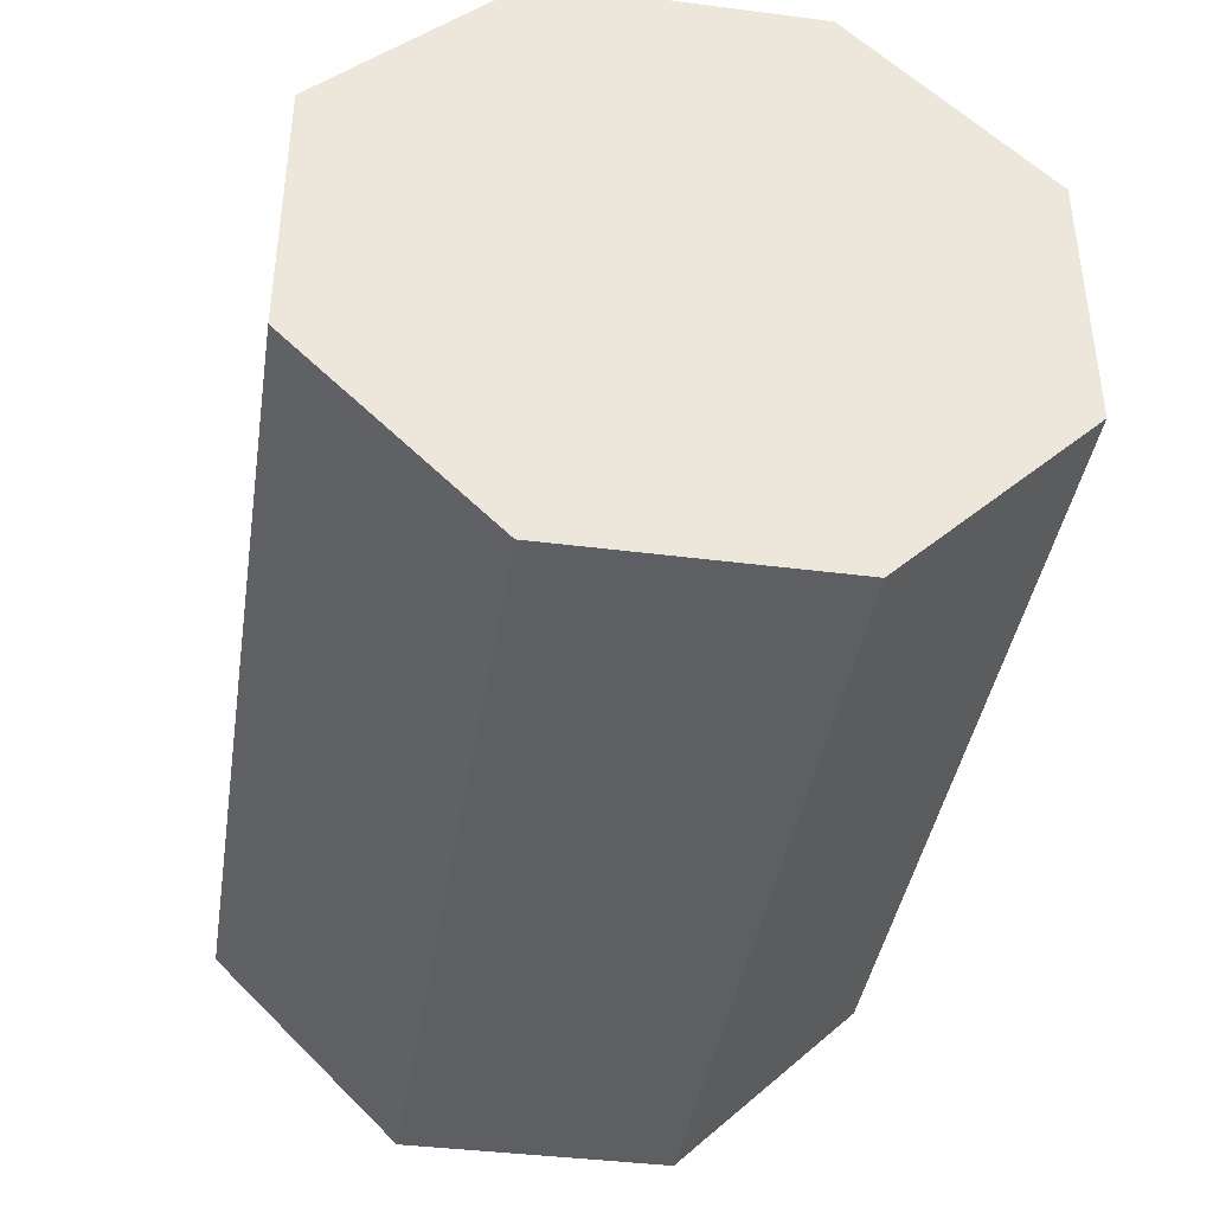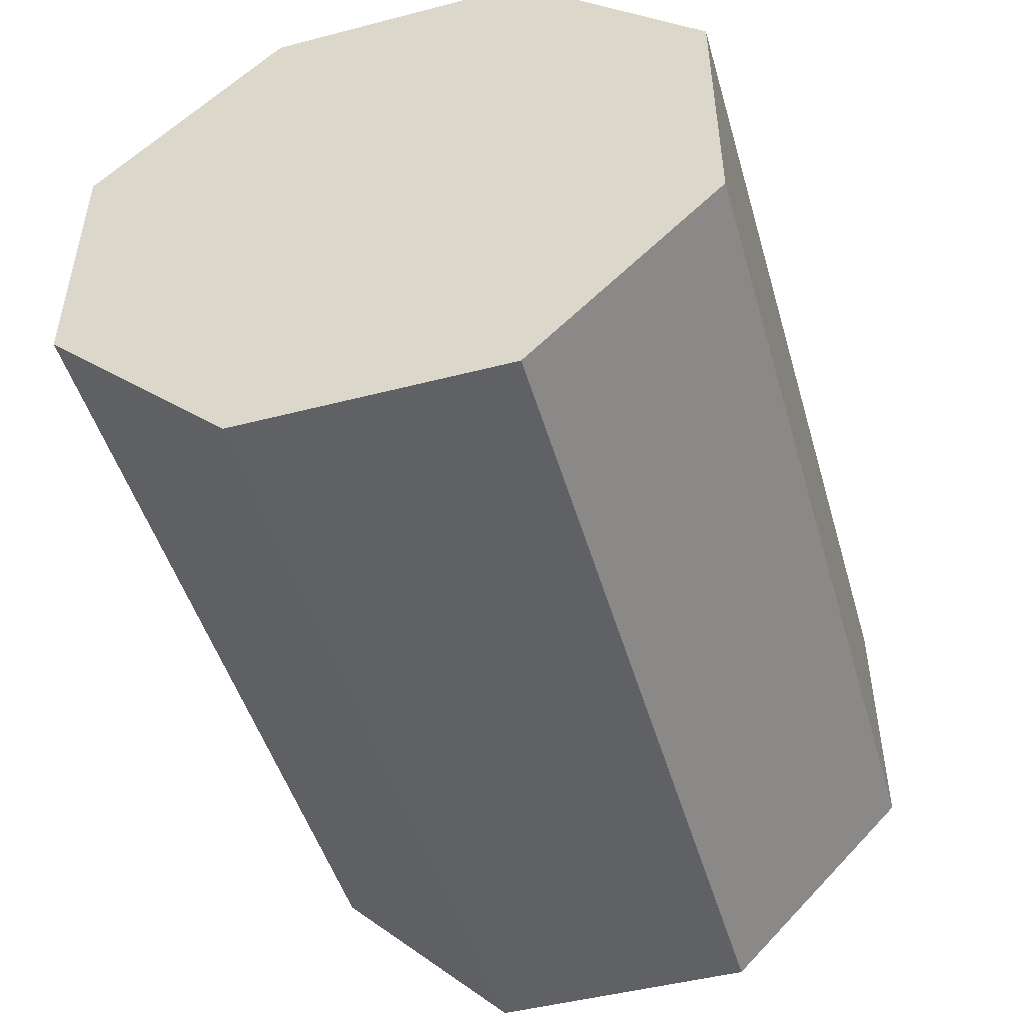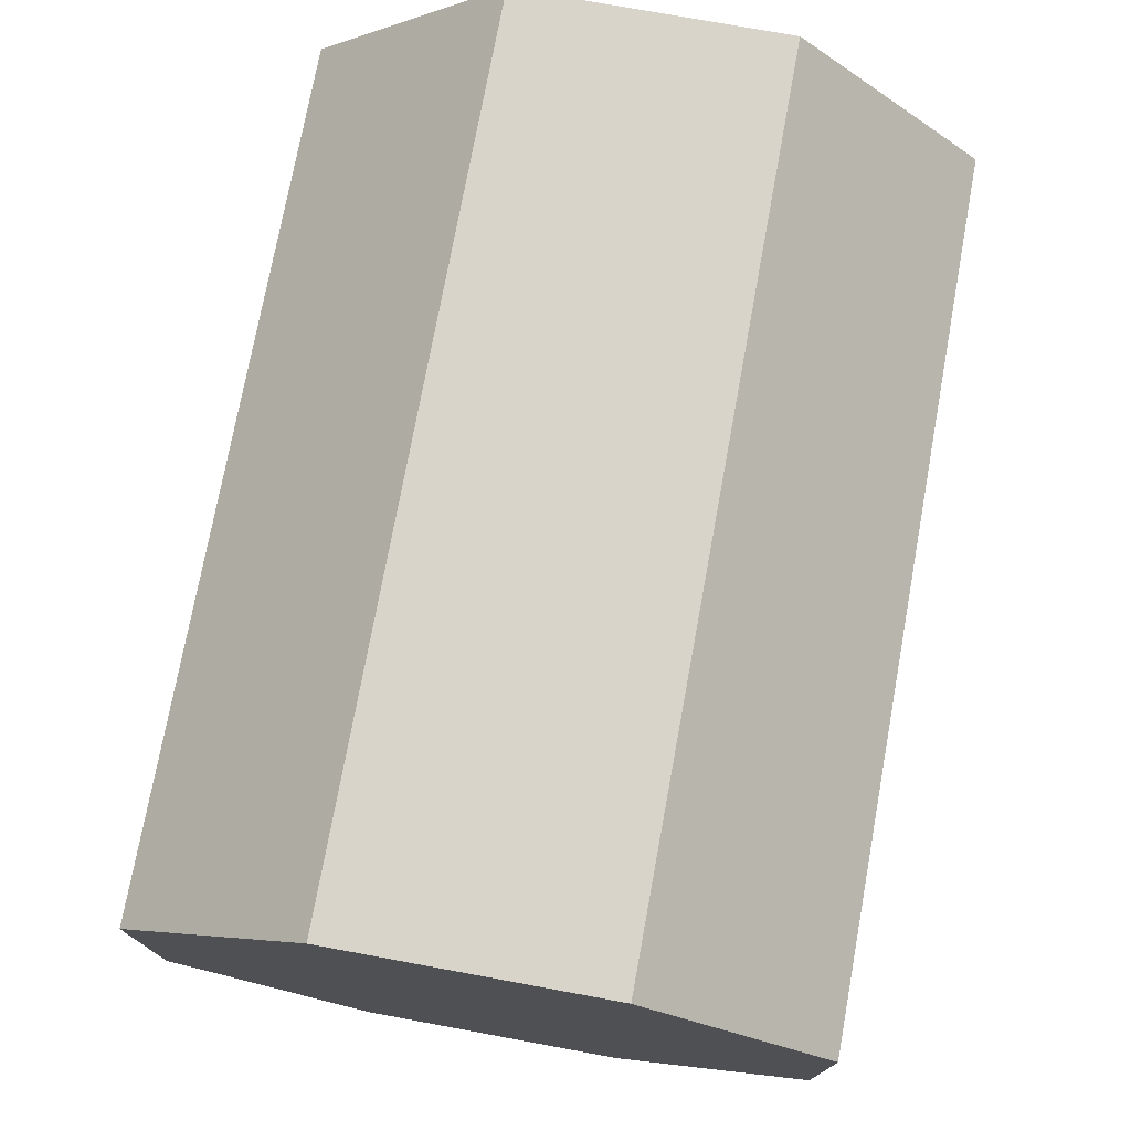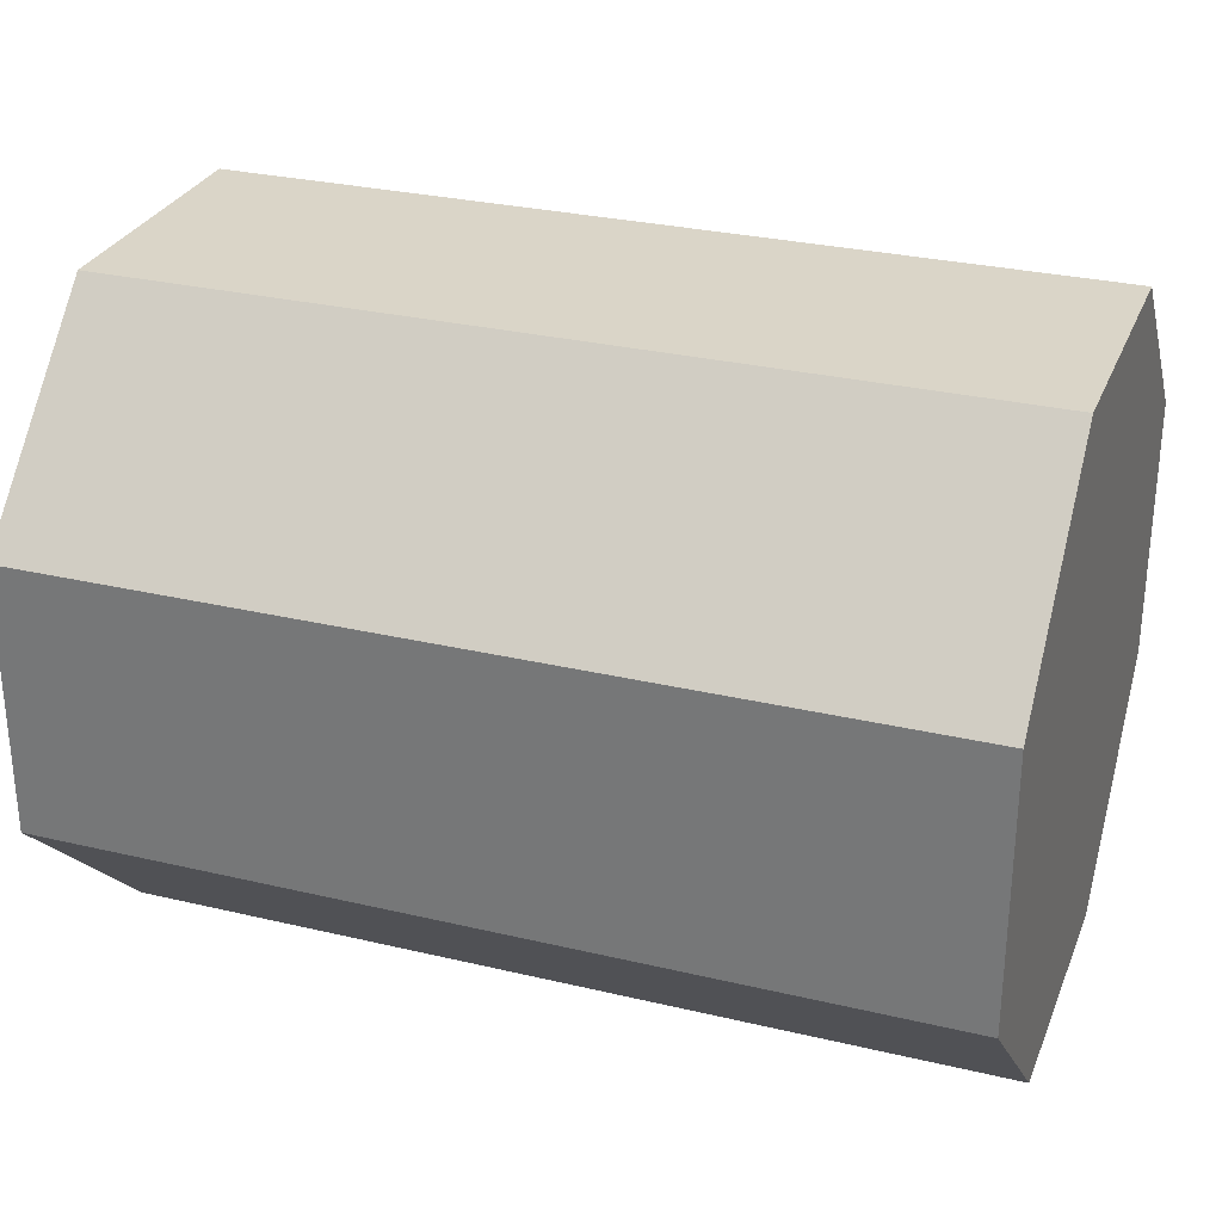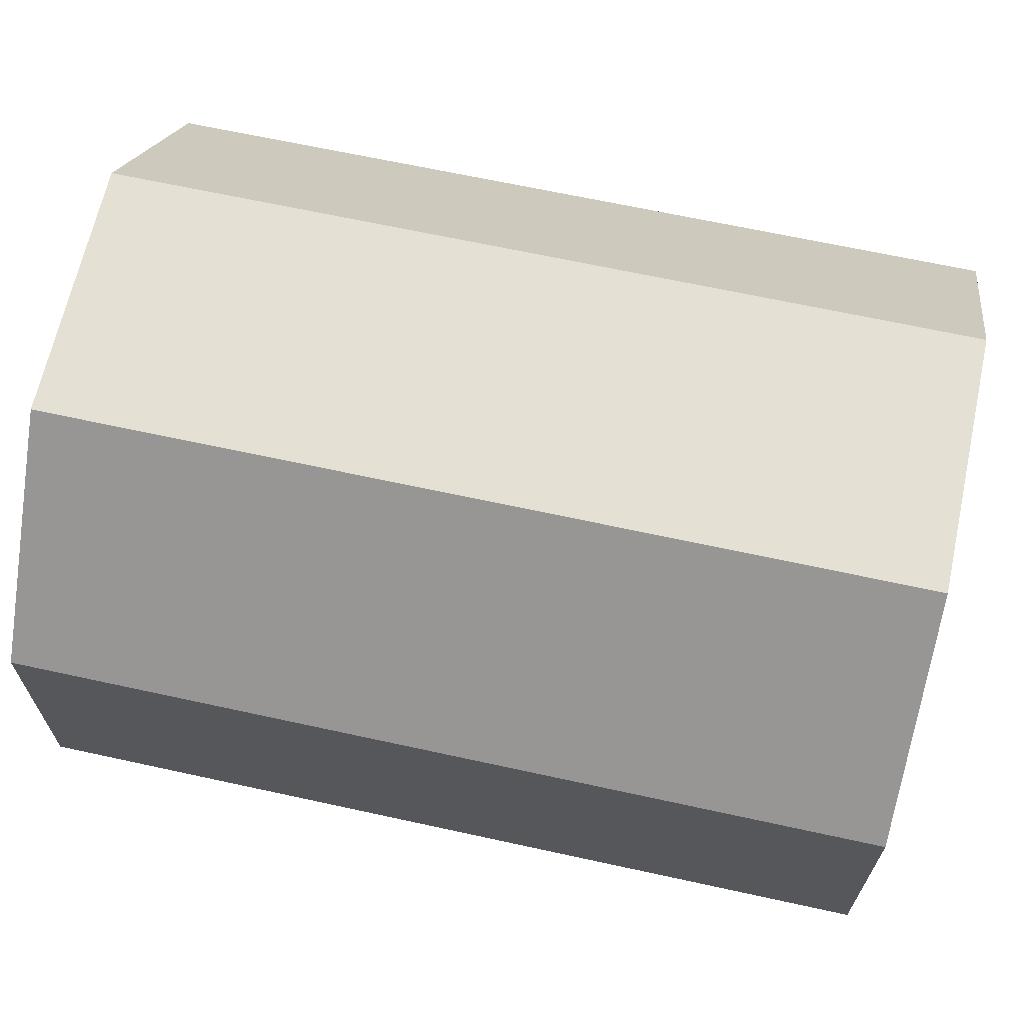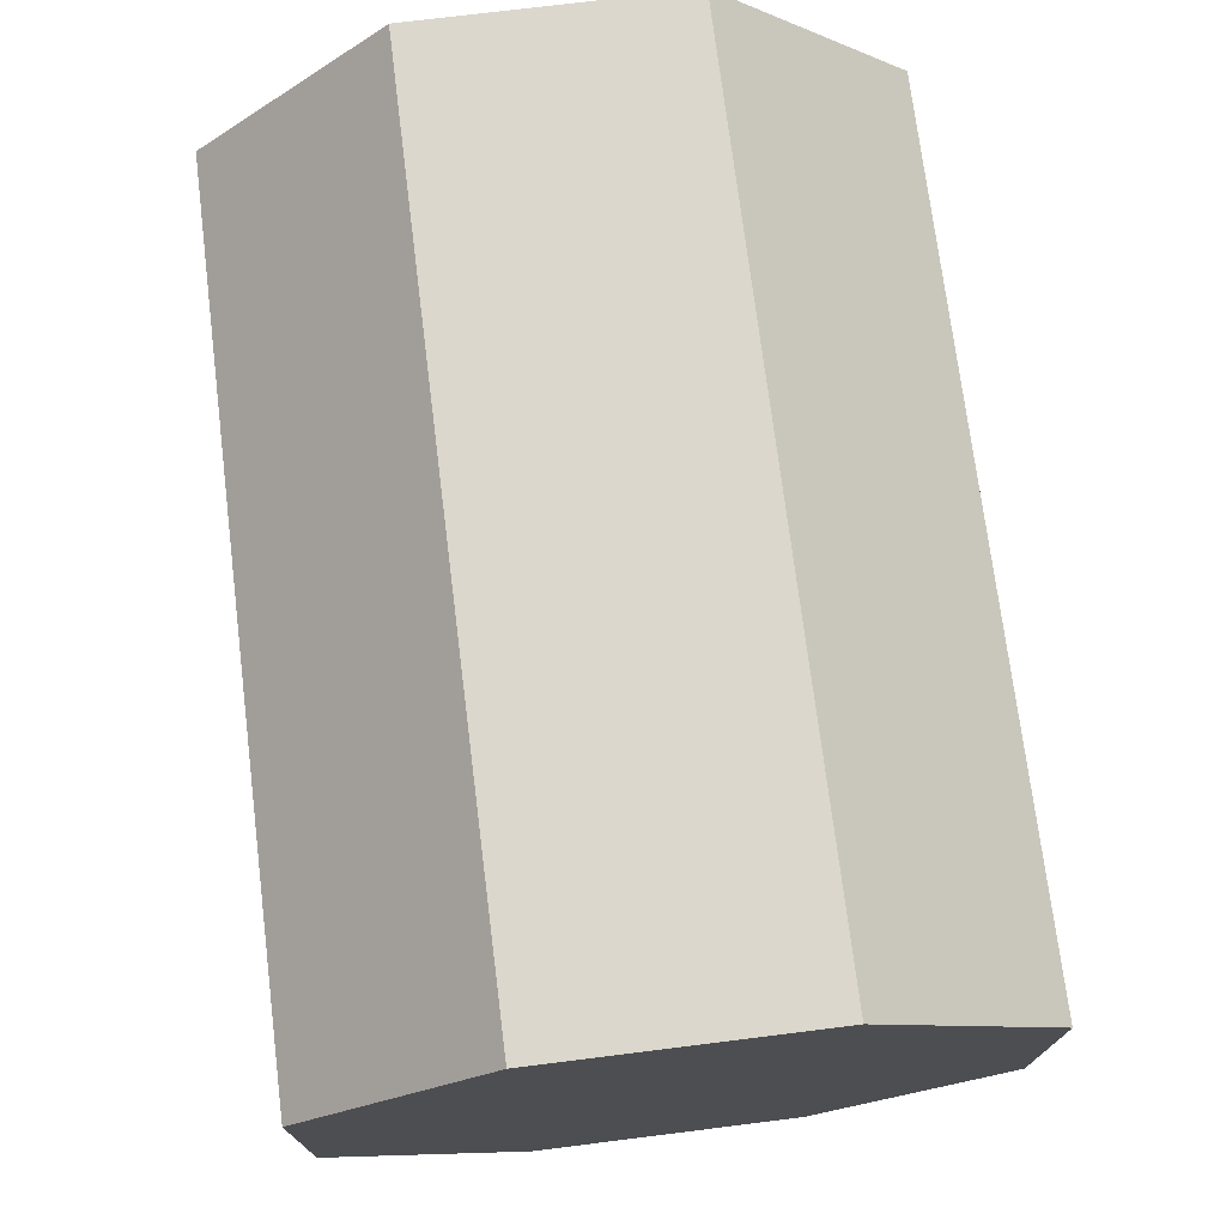
<metadata>
{"format":"obj","ext":"obj","renderer":"f3d","projection":"perspective","resolution":1024,"background":"white","views":[{"elev":-40.5,"azim":-98.9,"up":"+Y"},{"elev":-48.5,"azim":106.1,"up":"+Y"},{"elev":75.0,"azim":-79.6,"up":"+Y"},{"elev":29.1,"azim":19.4,"up":"+Z"},{"elev":66.1,"azim":12.4,"up":"+Y"},{"elev":73.4,"azim":-97.1,"up":"+Z"}]}
</metadata>
<code>
g PulsarGunUV
v 0.8185 3.08 -3.112
v 3.5 3.08 -3.112
v 3.5 2.257 -3.112
v 0.8185 2.257 -3.112
v 0.8185 2.257 -3.112
v 3.5 2.257 -3.112
v 3.5 1.674 -2.53
v 0.8185 1.674 -2.53
v 0.8185 1.674 -2.53
v 3.5 1.674 -2.53
v 3.5 1.674 -1.707
v 0.8185 1.674 -1.707
v 0.8185 1.674 -1.707
v 3.5 1.674 -1.707
v 3.5 2.257 -1.125
v 0.8185 2.257 -1.125
v 0.8185 2.257 -1.125
v 3.5 2.257 -1.125
v 3.5 3.08 -1.125
v 0.8185 3.08 -1.125
v 0.8185 3.08 -1.125
v 3.5 3.08 -1.125
v 3.5 3.662 -1.707
v 0.8185 3.662 -1.707
v 0.8185 3.662 -1.707
v 3.5 3.662 -1.707
v 3.5 3.662 -2.53
v 0.8185 3.662 -2.53
v 0.8185 3.662 -2.53
v 3.5 3.662 -2.53
v 3.5 3.08 -3.112
v 0.8185 3.08 -3.112
v 0.8185 3.08 -3.112
v 0.8185 2.257 -3.112
v 0.8185 1.674 -2.53
v 0.8185 1.674 -1.707
v 0.8185 2.257 -1.125
v 0.8185 3.08 -1.125
v 0.8185 3.662 -1.707
v 0.8185 3.662 -2.53
v 3.5 3.662 -1.707
v 3.5 3.08 -1.125
v 3.5 2.257 -1.125
v 3.5 1.674 -1.707
v 3.5 1.674 -2.53
v 3.5 2.257 -3.112
v 3.5 3.08 -3.112
v 3.5 3.662 -2.53
f 1 2 3
f 1 3 4
f 5 6 7
f 5 7 8
f 9 10 11
f 9 11 12
f 13 14 15
f 13 15 16
f 17 18 19
f 17 19 20
f 21 22 23
f 21 23 24
f 25 26 27
f 25 27 28
f 29 30 31
f 29 31 32
f 33 34 35
f 33 35 36
f 33 36 37
f 33 37 38
f 33 38 39
f 33 39 40
f 41 42 43
f 41 43 44
f 41 44 45
f 41 45 46
f 41 46 47
f 41 47 48

</code>
